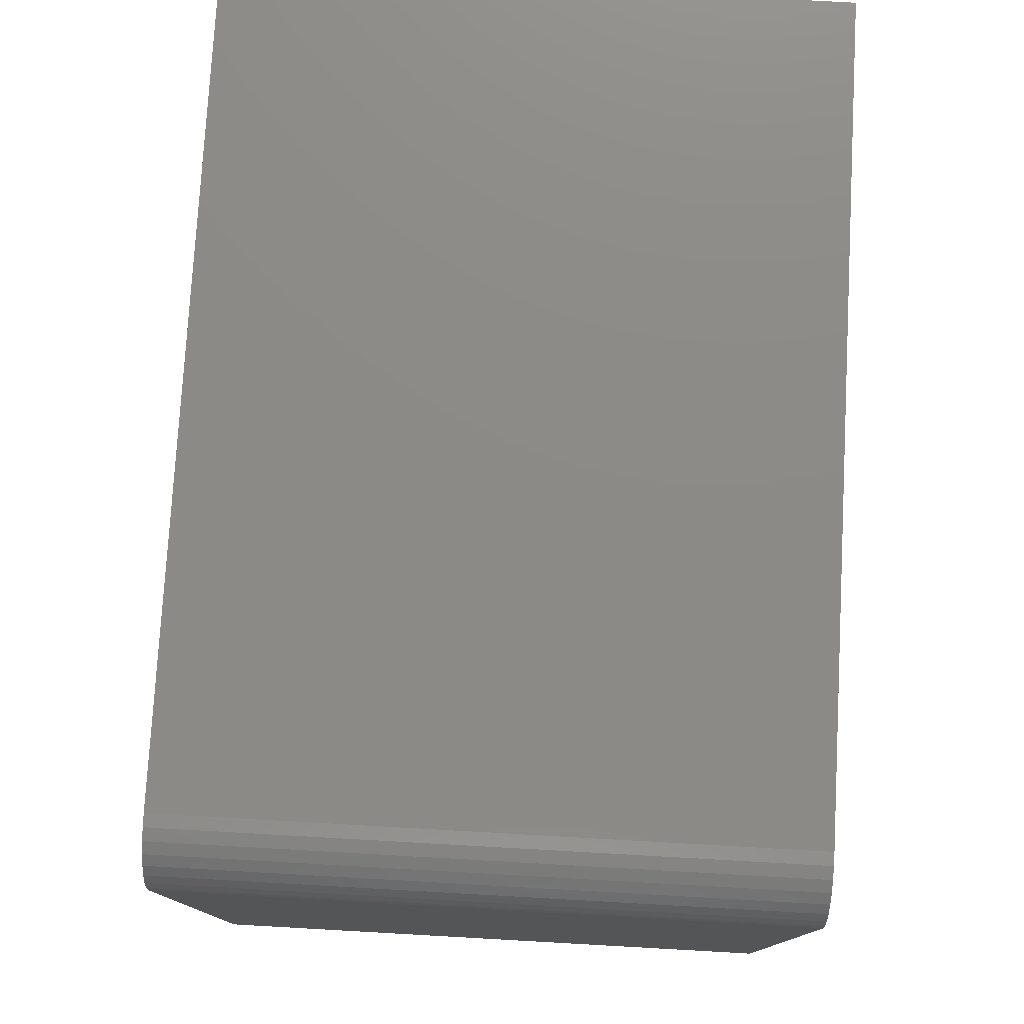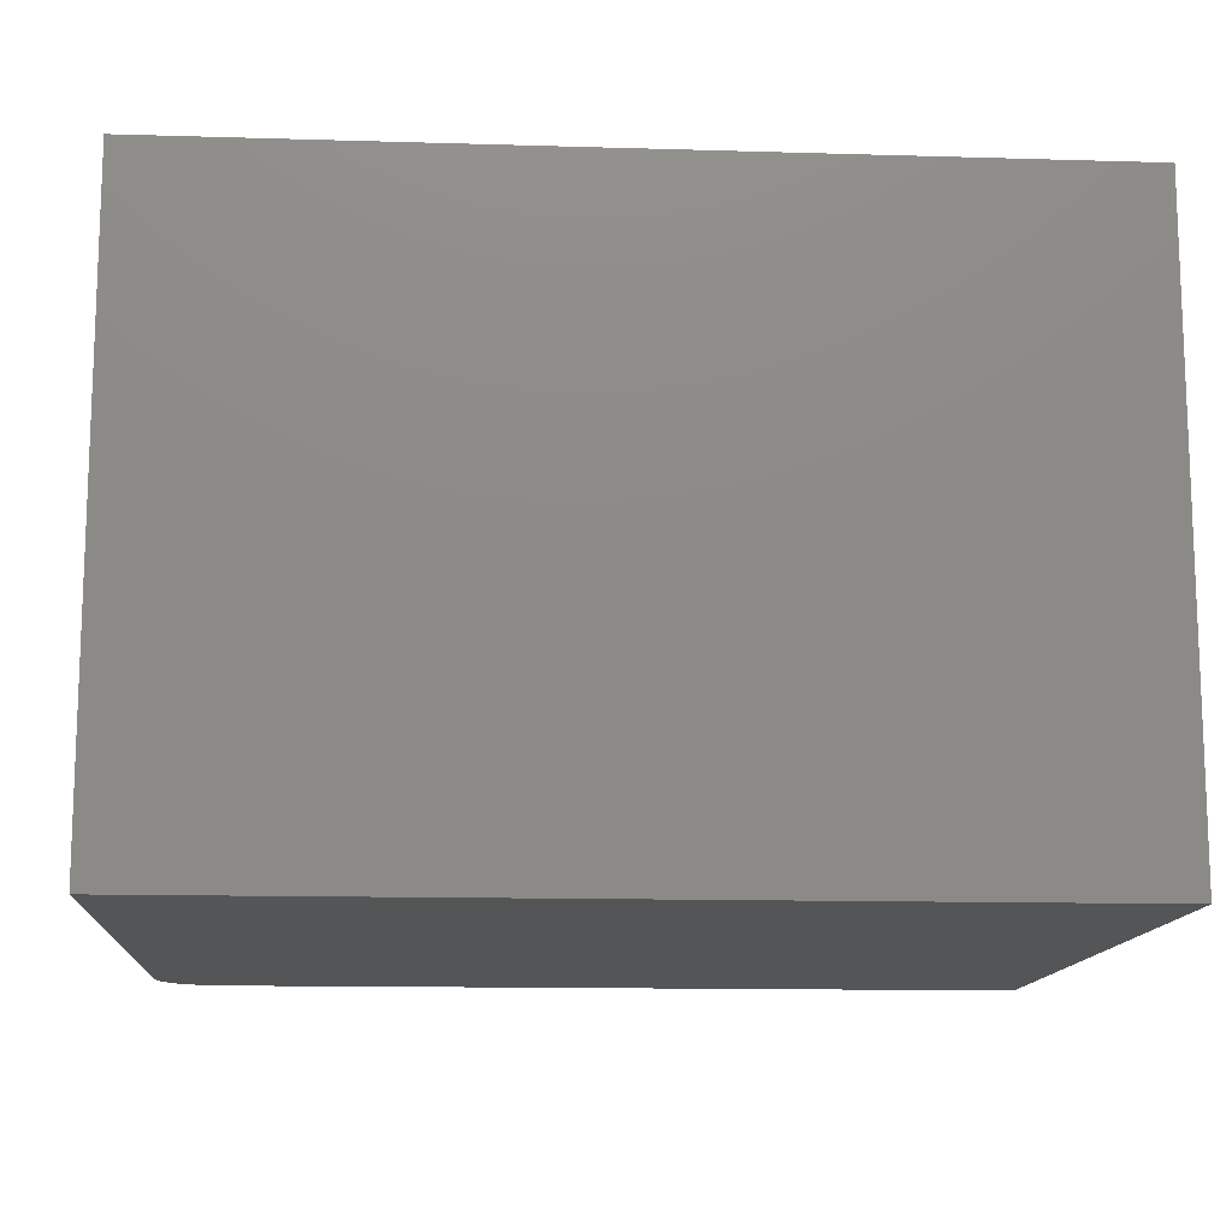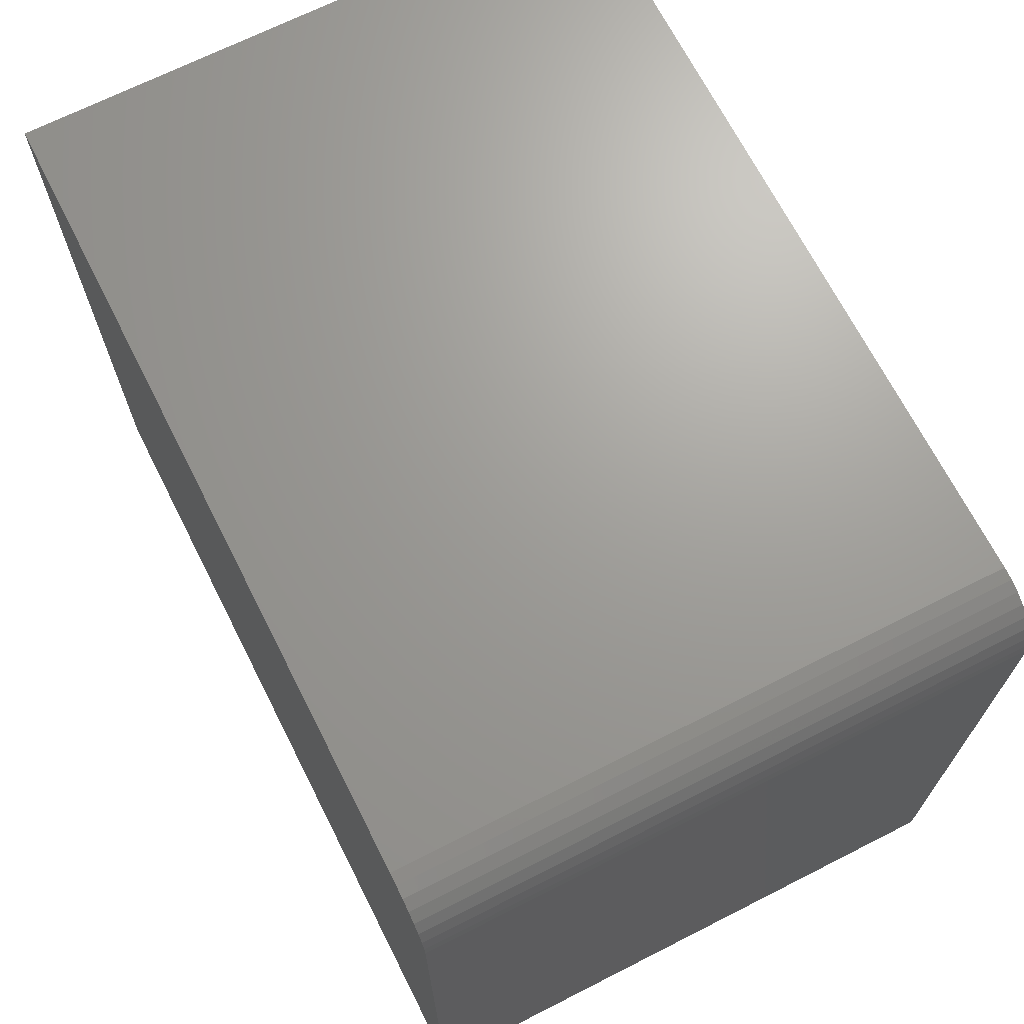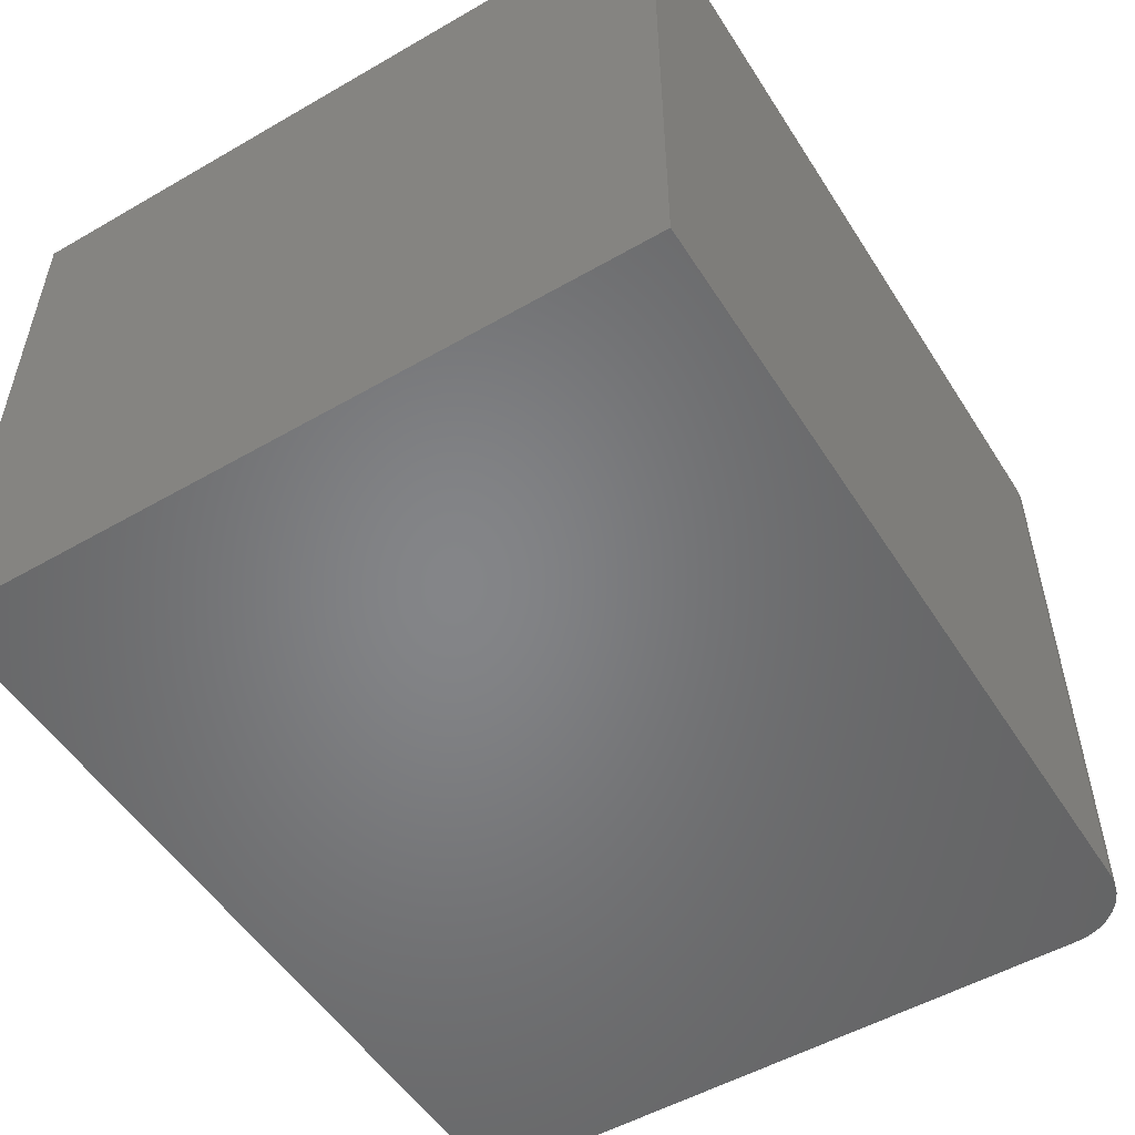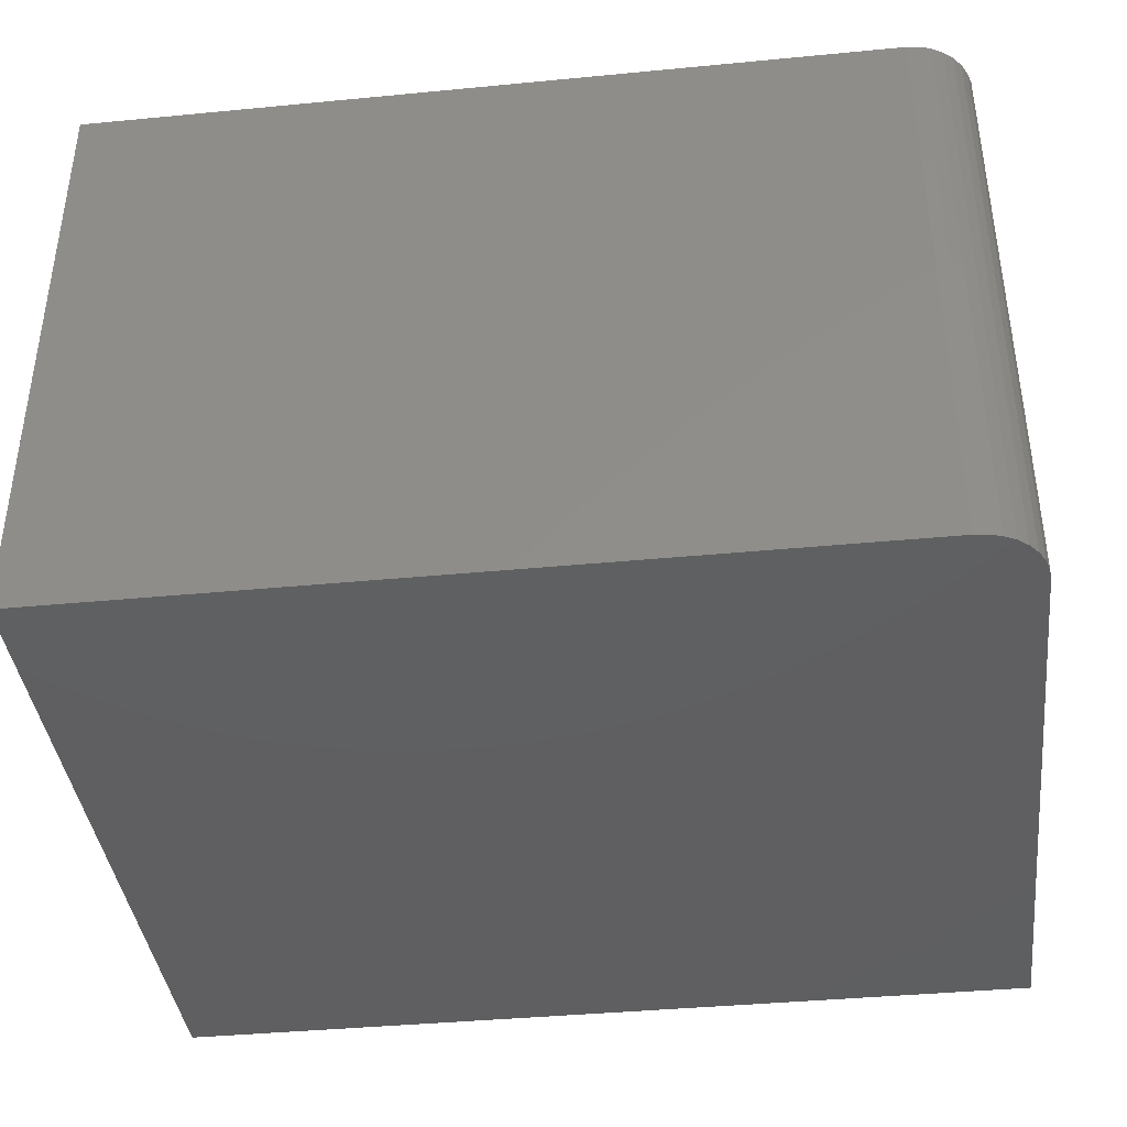
<metadata>
{"format":"stl","ext":"stl","renderer":"f3d","projection":"perspective","resolution":1024,"background":"white","views":[{"elev":77.3,"azim":-86.8,"up":"+Y"},{"elev":-13.1,"azim":-3.9,"up":"+Z"},{"elev":68.8,"azim":-116.9,"up":"+Y"},{"elev":-52.4,"azim":121.8,"up":"+Z"},{"elev":-39.7,"azim":-173.2,"up":"+Z"}]}
</metadata>
<code>
# stl→obj: 24 verts, 44 faces
v 0.5391 0.4447 0.75
v -0.4531 0.4447 0.75
v -0.4684 0.4432 0.75
v -0.483 0.4388 0.75
v -0.4965 0.4316 0.75
v -0.5084 0.4219 0.75
v -0.5181 0.41 0.75
v -0.5253 0.3965 0.75
v -0.5297 0.3819 0.75
v -0.5312 0.3666 0.75
v -0.5312 -0.4453 0.75
v 0.5391 -0.4453 0.75
v 0.5391 0.4447 0
v 0.5391 -0.4453 0
v -0.5312 -0.4453 0
v -0.5312 0.3666 0
v -0.5297 0.3819 0
v -0.5253 0.3965 0
v -0.5181 0.41 0
v -0.5084 0.4219 0
v -0.4965 0.4316 0
v -0.483 0.4388 0
v -0.4684 0.4432 0
v -0.4531 0.4447 0
f 1 2 3
f 1 3 4
f 1 4 5
f 1 5 6
f 1 6 7
f 1 7 8
f 1 8 9
f 1 9 10
f 1 10 11
f 1 11 12
f 13 14 15
f 13 15 16
f 13 16 17
f 13 17 18
f 13 18 19
f 13 19 20
f 13 20 21
f 13 21 22
f 13 22 23
f 13 23 24
f 10 16 11
f 11 16 15
f 1 13 2
f 2 13 24
f 16 10 17
f 17 10 9
f 17 9 18
f 18 9 8
f 18 8 19
f 19 8 7
f 19 7 20
f 20 7 6
f 20 6 21
f 21 6 5
f 21 5 22
f 22 5 4
f 22 4 23
f 23 4 3
f 23 3 24
f 24 3 2
f 12 14 1
f 1 14 13
f 11 15 12
f 12 15 14

</code>
